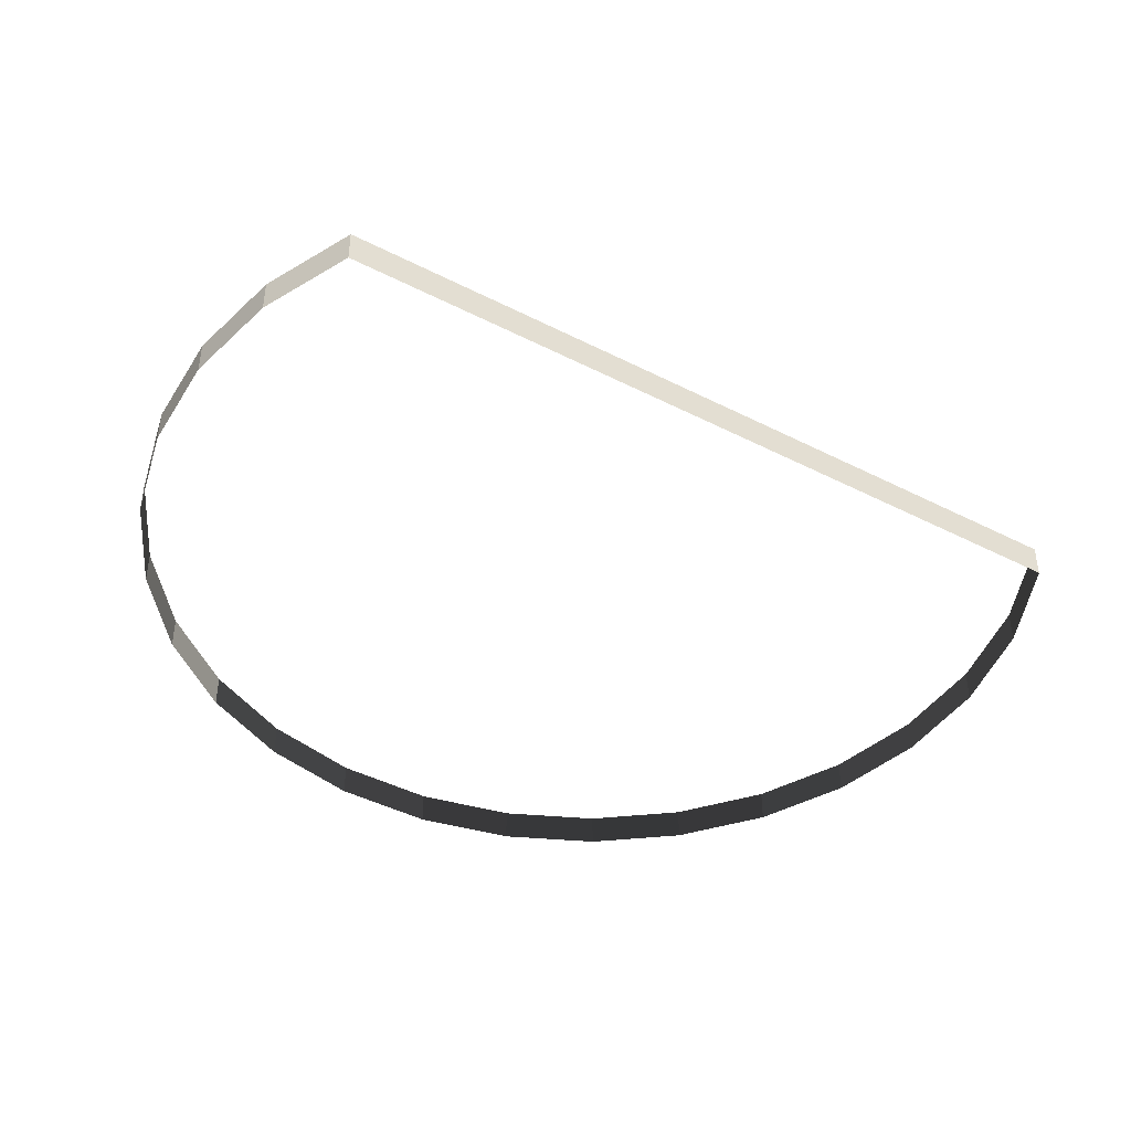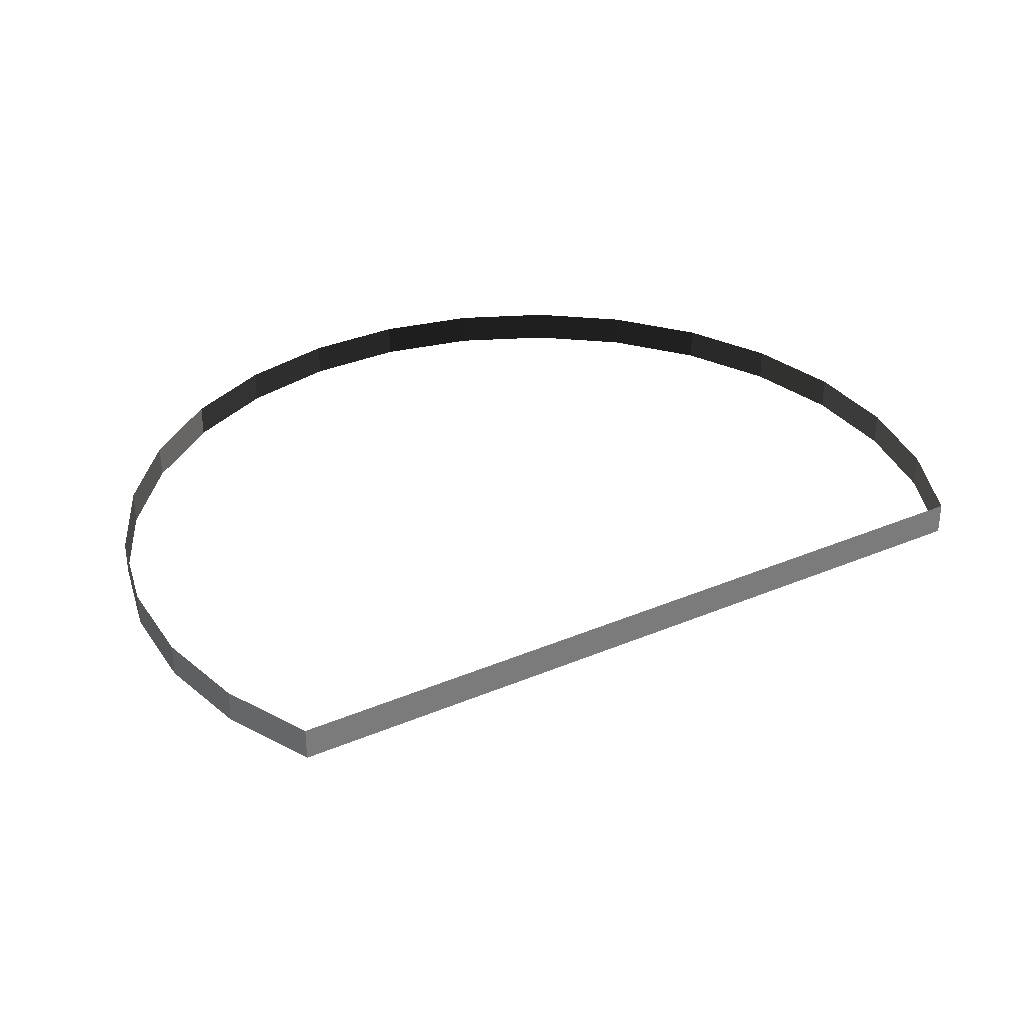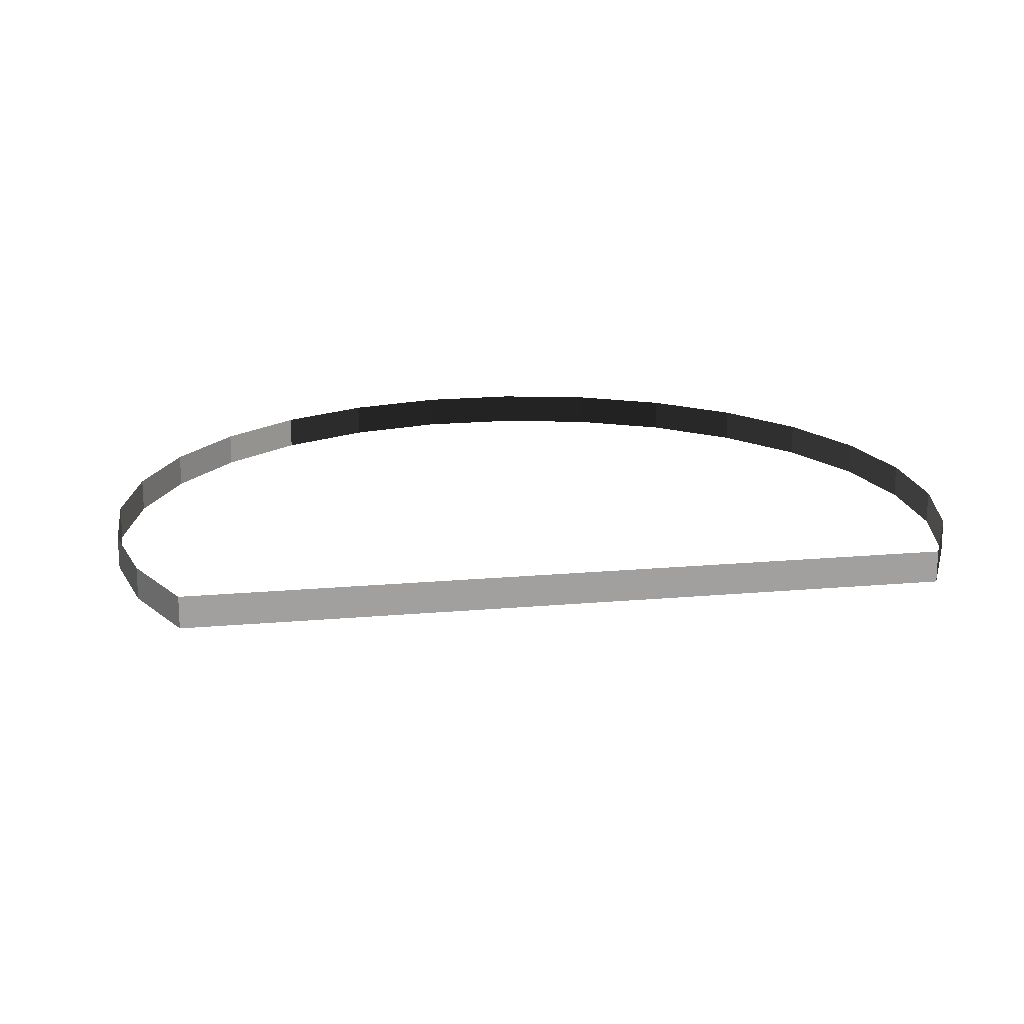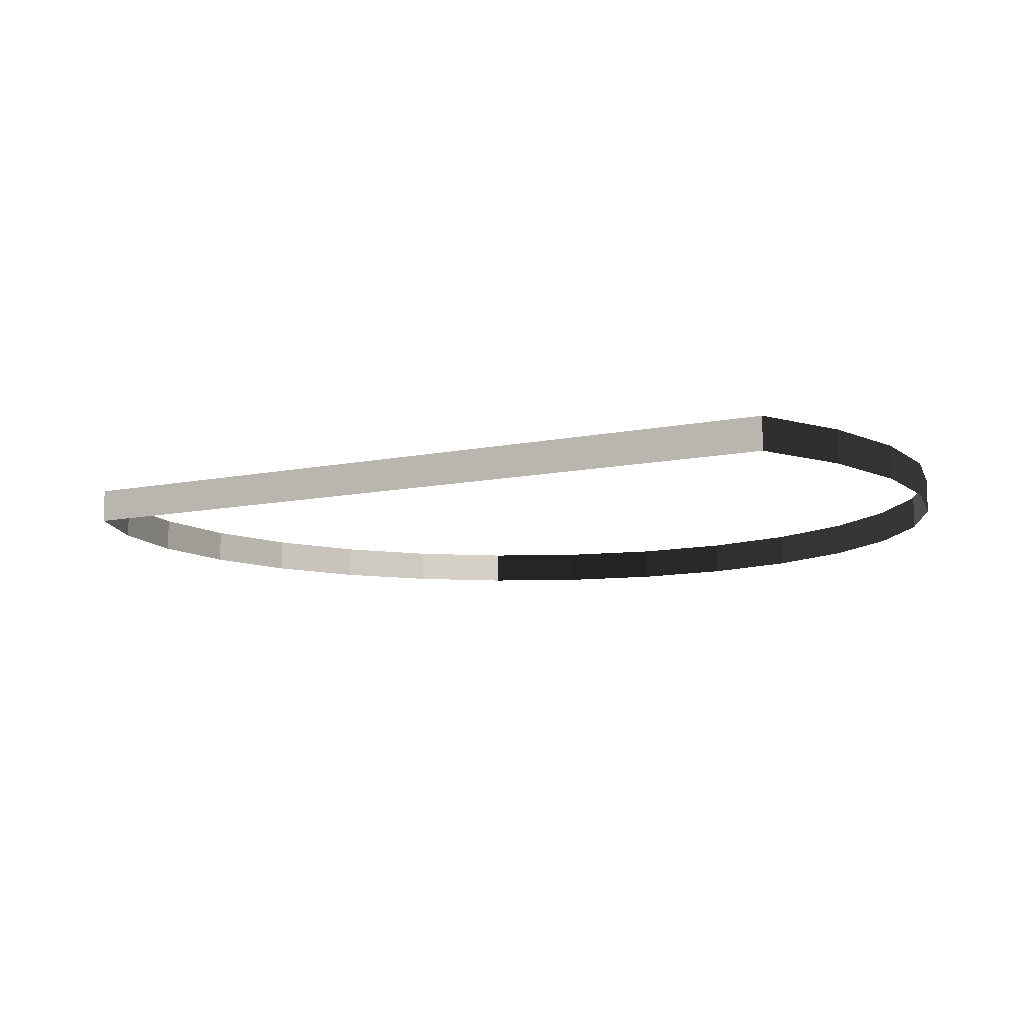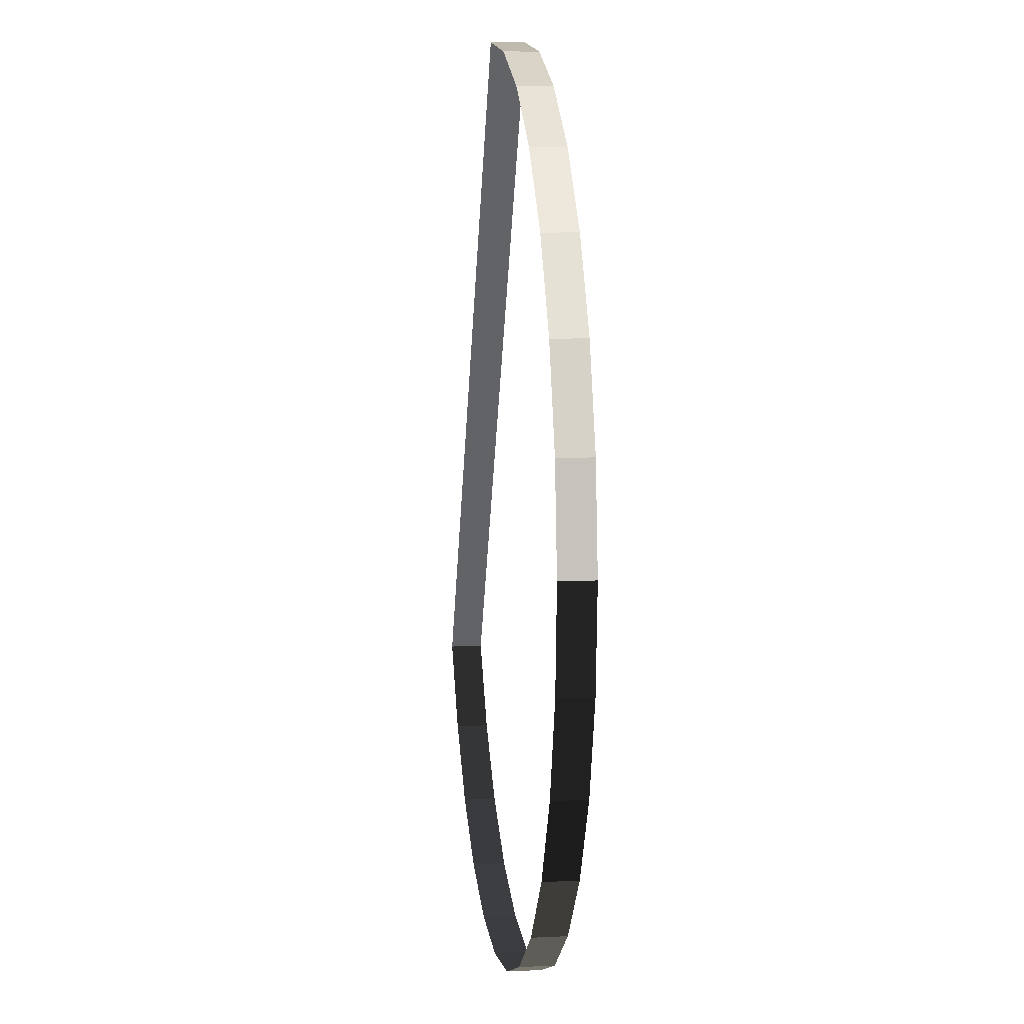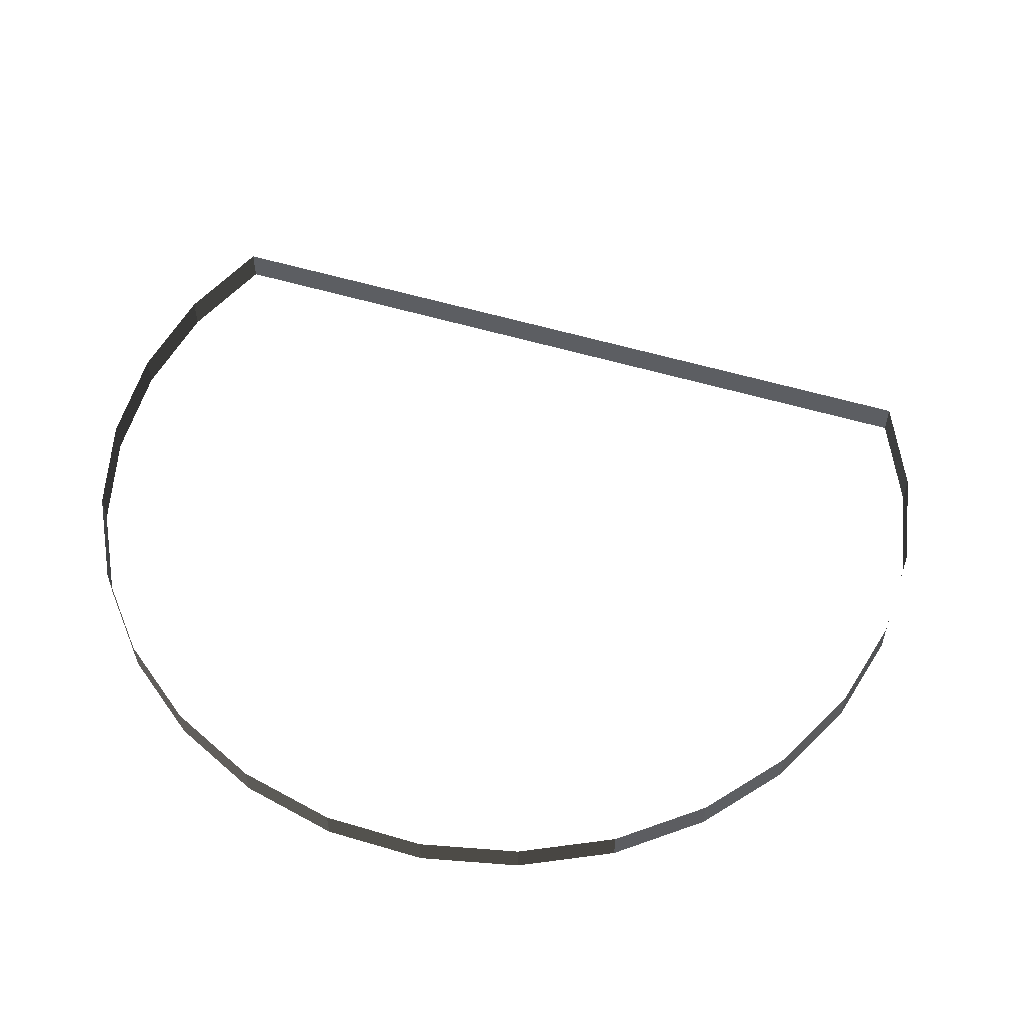
<metadata>
{"format":"obj","ext":"obj","renderer":"f3d","projection":"perspective","resolution":1024,"background":"white","views":[{"elev":-44.1,"azim":-151.0,"up":"+Z"},{"elev":33.4,"azim":-150.2,"up":"+Z"},{"elev":18.5,"azim":-129.8,"up":"+Z"},{"elev":-10.1,"azim":-90.9,"up":"+Z"},{"elev":9.3,"azim":82.8,"up":"+Y"},{"elev":56.2,"azim":77.3,"up":"+Z"}]}
</metadata>
<code>
g
v 0 1.01 6.931
v 0.2209 0.9856 6.931
v 0.431 0.9134 6.931
v 0.6204 0.797 6.931
v 0.7796 0.6421 6.931
v 0.9012 0.456 6.931
v 0.9791 0.2479 6.931
v 1.01 0.02783 6.931
v 0.9913 -0.1936 6.931
v 0.9249 -0.4057 6.931
v 0.8138 -0.5982 6.931
v 0.6633 -0.7616 6.931
v 0.4807 -0.8883 6.931
v 0.2748 -0.9719 6.931
v 0.05564 -1.008 6.931
v -0.1662 -0.9962 6.931
v -0.3801 -0.9358 6.931
v -0.5755 -0.83 6.931
v -0.7431 -0.6841 6.931
v -0.8747 -0.505 6.931
v 0 1.01 7.005
v 0.2209 0.9856 7.005
v 0.431 0.9134 7.005
v 0.6204 0.797 7.005
v 0.7796 0.6421 7.005
v 0.9012 0.456 7.005
v 0.9791 0.2479 7.005
v 1.01 0.02783 7.005
v 0.9913 -0.1936 7.005
v 0.9249 -0.4057 7.005
v 0.8138 -0.5982 7.005
v 0.6633 -0.7616 7.005
v 0.4807 -0.8883 7.005
v 0.2748 -0.9719 7.005
v 0.05564 -1.008 7.005
v -0.1662 -0.9962 7.005
v -0.3801 -0.9358 7.005
v -0.5755 -0.83 7.005
v -0.7431 -0.6841 7.005
v -0.8747 -0.505 7.005
f 1 21 22 2
f 2 22 23 3
f 3 23 24 4
f 4 24 25 5
f 5 25 26 6
f 6 26 27 7
f 7 27 28 8
f 8 28 29 9
f 9 29 30 10
f 10 30 31 11
f 11 31 32 12
f 12 32 33 13
f 13 33 34 14
f 14 34 35 15
f 15 35 36 16
f 16 36 37 17
f 17 37 38 18
f 18 38 39 19
f 19 39 40 20
f 20 40 21 1

</code>
